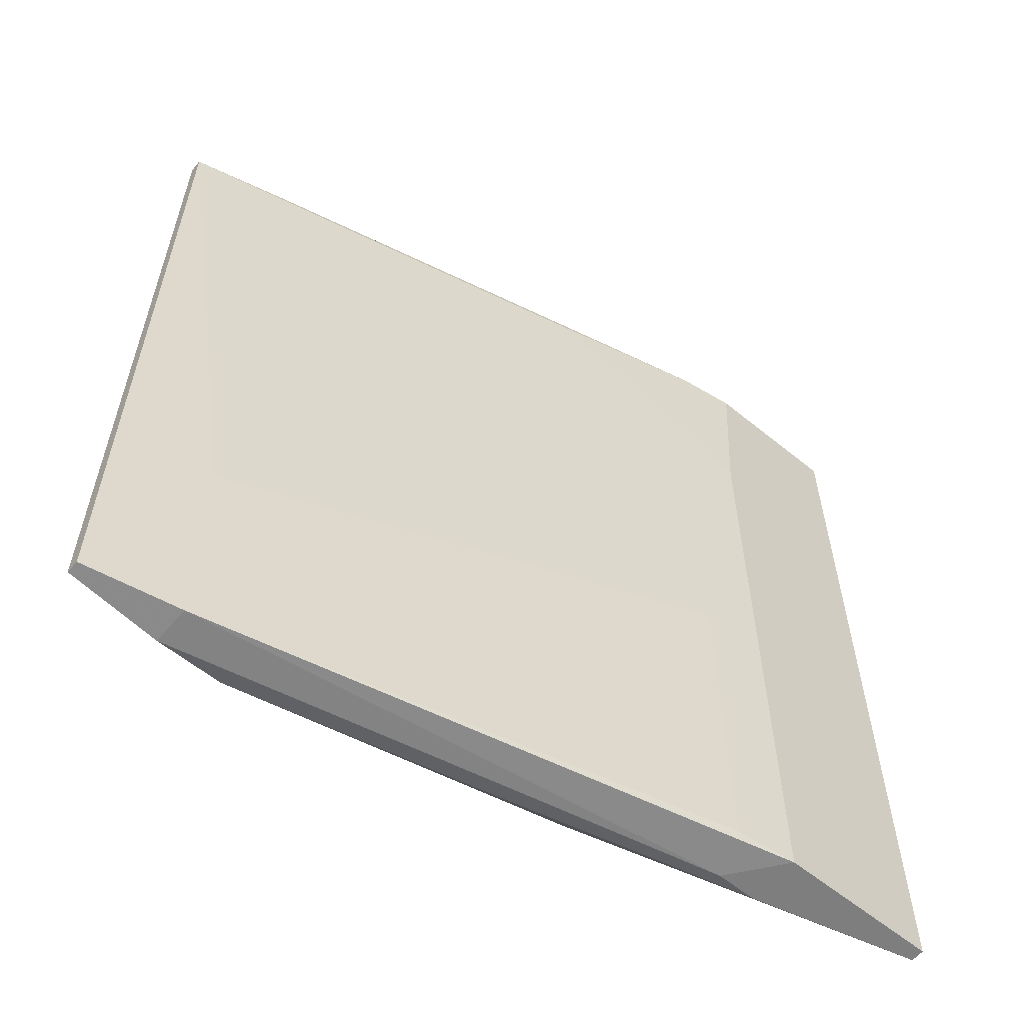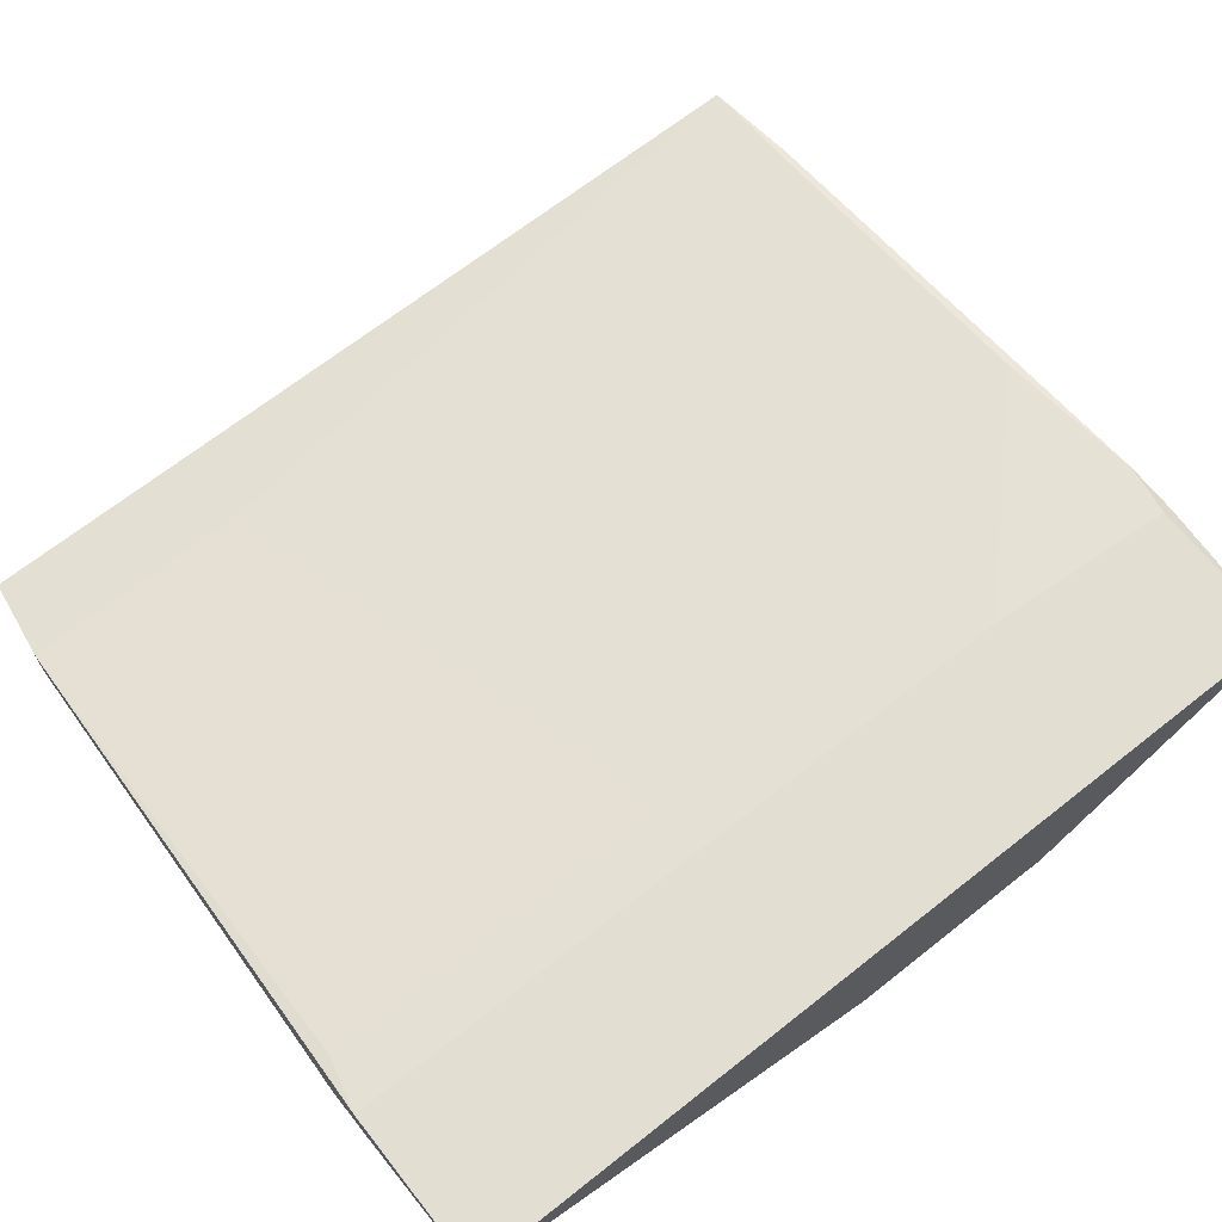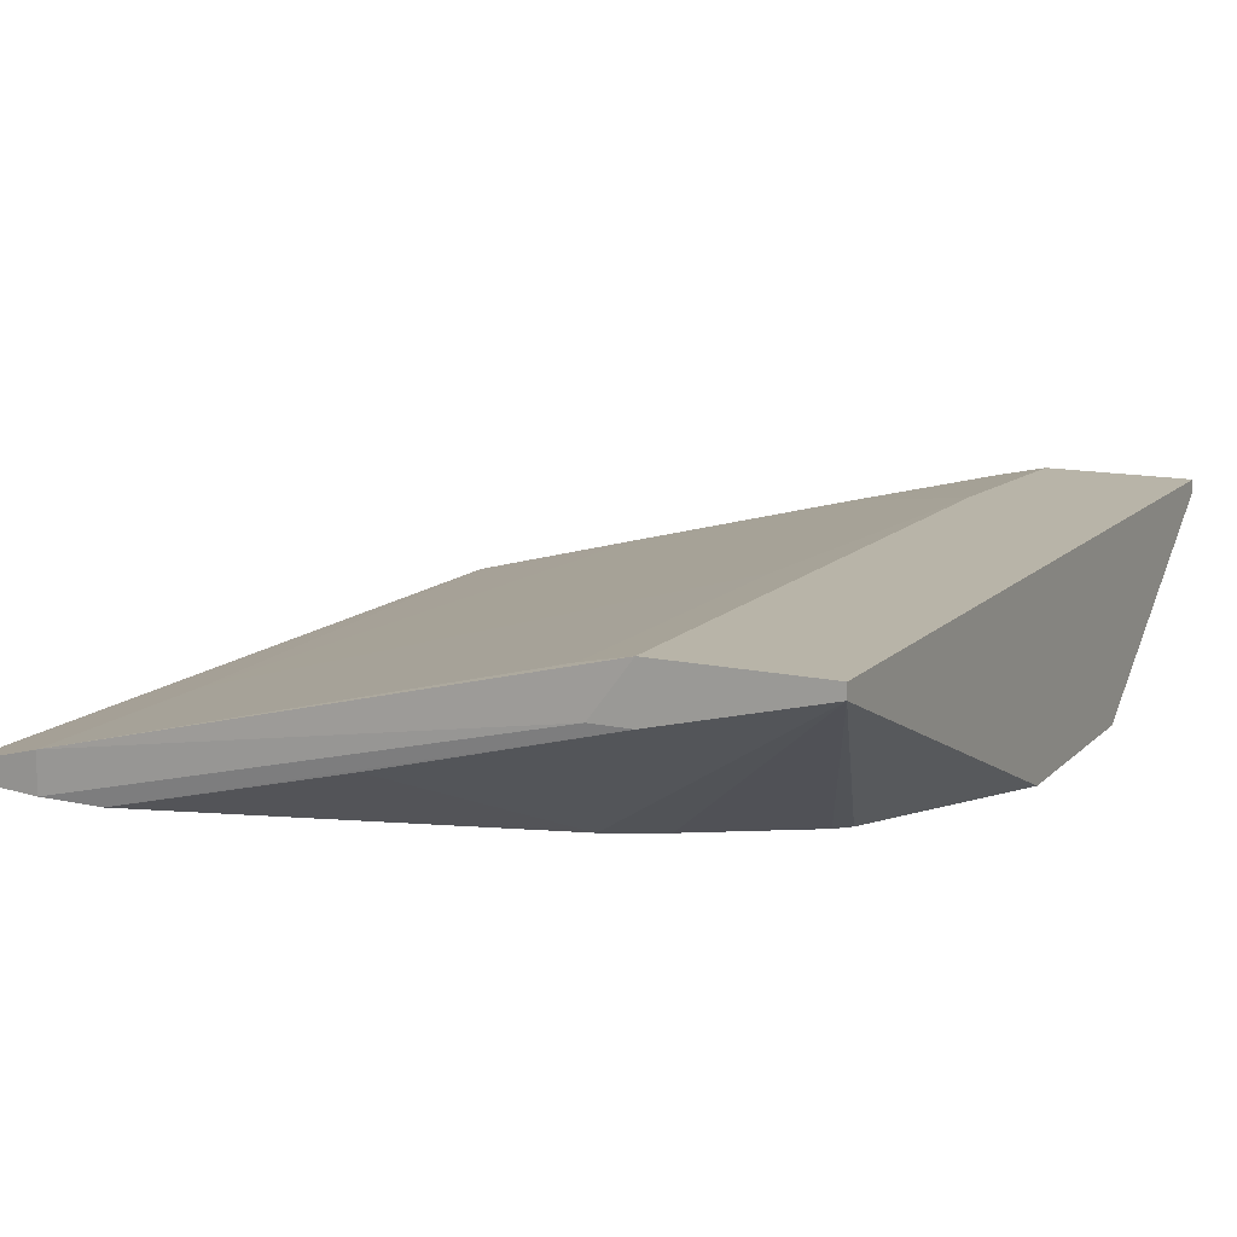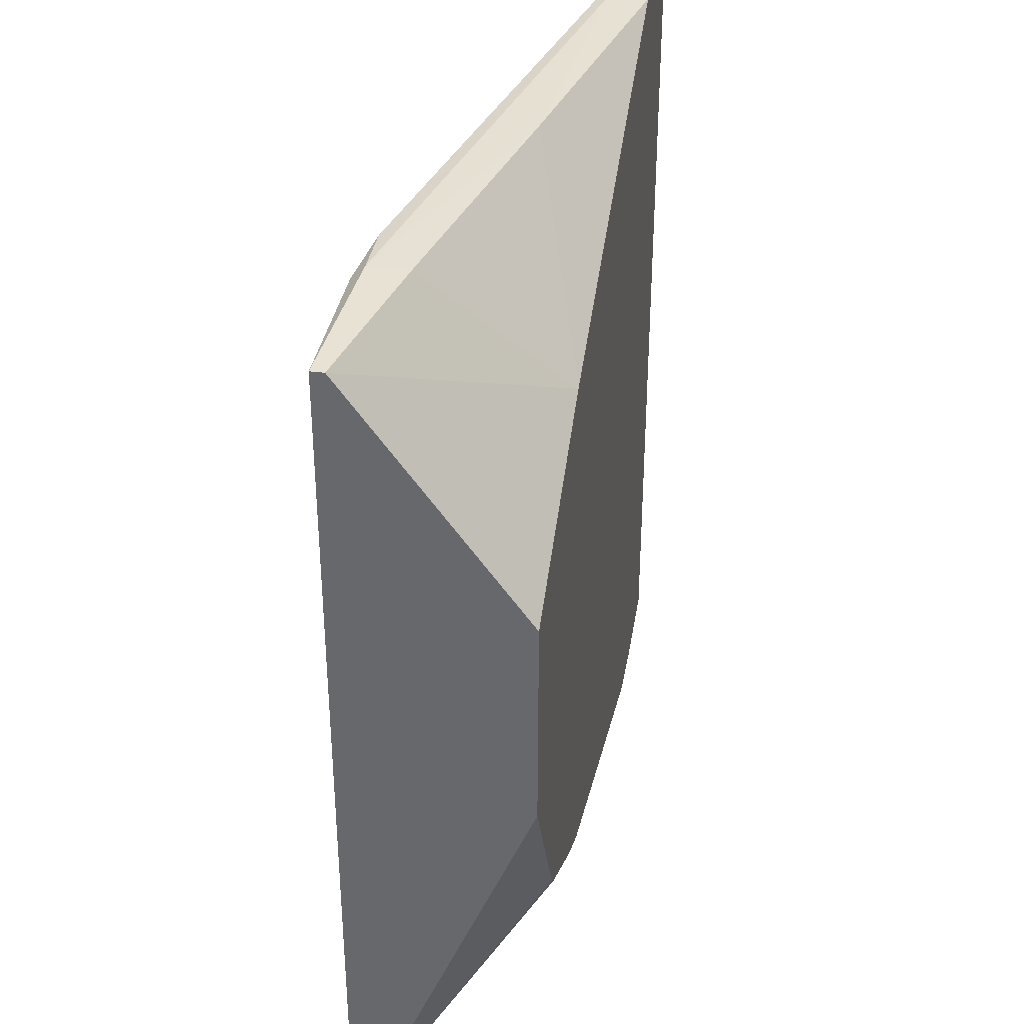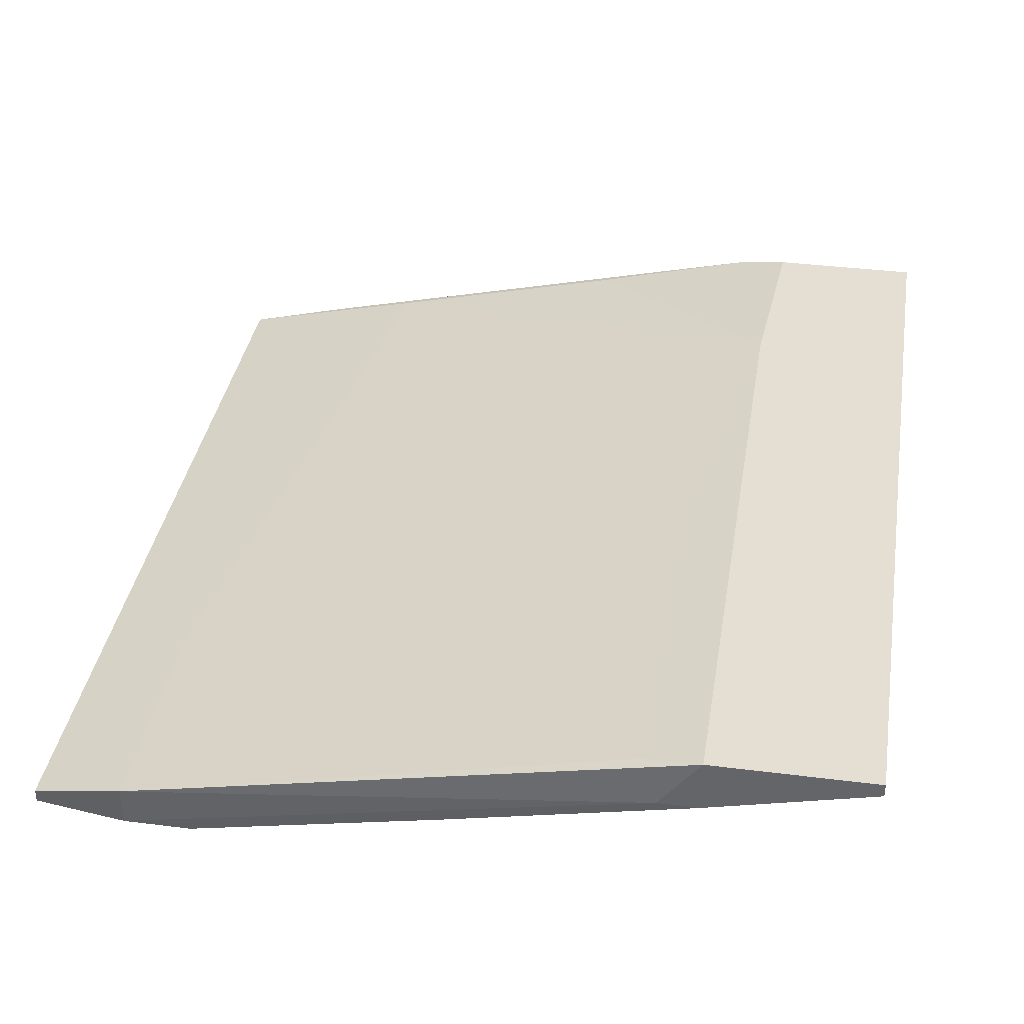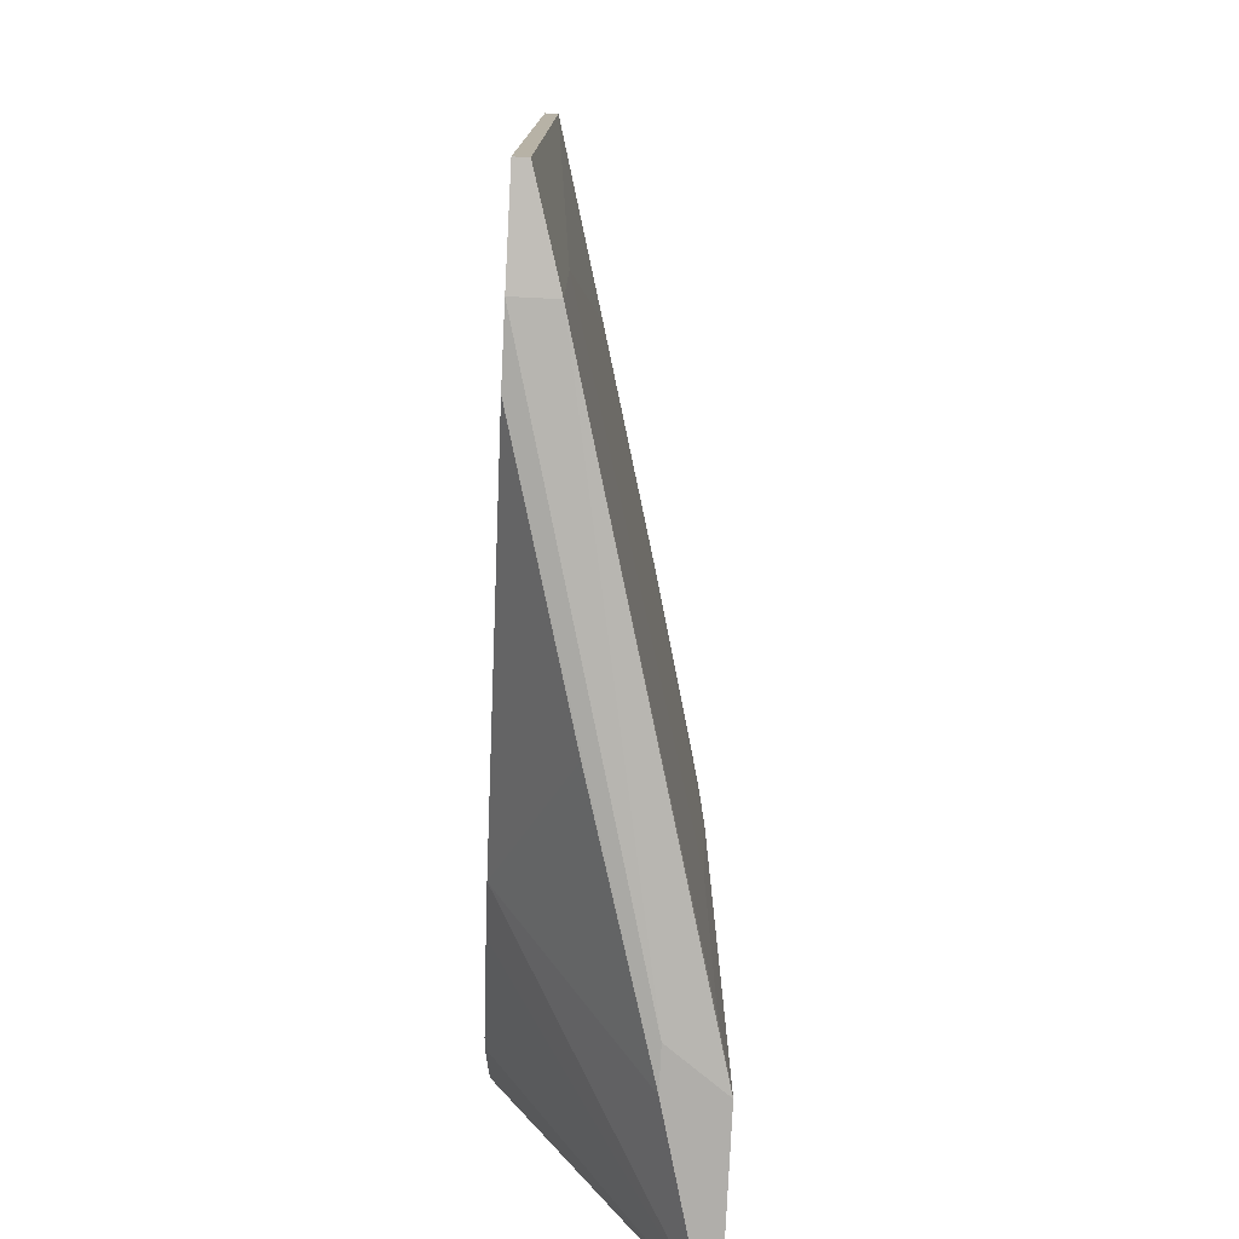
<metadata>
{"format":"obj","ext":"obj","renderer":"f3d","projection":"perspective","resolution":1024,"background":"white","views":[{"elev":-59.4,"azim":140.0,"up":"+Z"},{"elev":67.9,"azim":-128.3,"up":"+Y"},{"elev":13.0,"azim":-153.1,"up":"+Y"},{"elev":36.2,"azim":-80.2,"up":"+Z"},{"elev":37.1,"azim":-170.7,"up":"+Y"},{"elev":-77.9,"azim":87.2,"up":"+Z"}]}
</metadata>
<code>
v -0.00353 0.009791 0.03199
v -0.01042 -5.7e-05 -0.02314
v 0.01911 0.002899 0.03397
v 0.01911 -5.5e-05 0.03397
v 0.02305 0.002899 -0.03201
v 0.02305 0.002899 -0.01527
v 0.02305 -5.5e-05 -0.03201
v 0.01813 -5.5e-05 -0.03201
v 0.02207 0.002899 0.03397
v -0.0183 0.01373 -0.03398
v -0.0183 0.01373 0.01722
v -0.0183 0.009791 -0.03398
v -0.000572 0.004868 0.03297
v -0.000572 0.004868 -0.03299
v -0.01435 0.01274 -0.007384
v -0.01435 0.01274 -0.03299
v -0.01435 -5.7e-05 0.02116
v -0.01435 -5.7e-05 -0.02117
v 0.02995 0.00093 -0.03102
v 0.02995 0.00093 0.03397
v 0.02995 -5.5e-05 -0.03102
v 0.02995 -5.5e-05 0.03397
v -0.01534 0.01274 0.03199
v -0.01534 0.009791 -0.03398
v 0.01517 0.004868 0.03297
v -0.03012 0.01373 0.03101
v -0.03012 0.01373 -0.03398
v -0.03012 0.01274 0.03101
v -0.03012 0.01274 -0.03398
v -0.03012 -5.7e-05 -0.002463
v -0.03012 -5.7e-05 0.01328
v -0.02223 -5.7e-05 -0.01625
v -0.02322 -5.7e-05 -0.01527
v -0.01928 0.01373 0.03101
v -0.01928 0.01274 0.03199
v -0.01928 0.009791 0.03199
f 35 13 3
f 31 26 29
f 10 26 34
f 20 9 4
f 32 31 30
f 31 29 30
f 31 32 2
f 10 34 11
f 26 10 27
f 10 29 27
f 29 26 27
f 21 20 22
f 20 4 22
f 2 21 22
f 2 22 17
f 31 2 17
f 22 4 17
f 20 21 19
f 5 20 19
f 21 5 19
f 26 31 28
f 36 26 28
f 31 17 28
f 17 36 28
f 29 10 12
f 2 29 12
f 9 20 23
f 34 26 23
f 11 34 23
f 10 11 15
f 15 11 6
f 20 5 6
f 11 25 6
f 25 20 6
f 5 15 6
f 29 32 33
f 32 30 33
f 30 29 33
f 36 17 13
f 17 4 13
f 26 36 35
f 9 23 35
f 23 26 35
f 36 13 35
f 5 10 16
f 15 5 16
f 10 15 16
f 32 29 18
f 2 32 18
f 29 2 18
f 5 21 7
f 21 2 7
f 2 8 7
f 8 12 7
f 8 2 14
f 12 8 14
f 2 12 14
f 10 5 24
f 12 10 24
f 5 7 24
f 7 12 24
f 23 20 1
f 11 23 1
f 25 11 1
f 20 25 1
f 4 9 3
f 13 4 3
f 9 35 3

</code>
